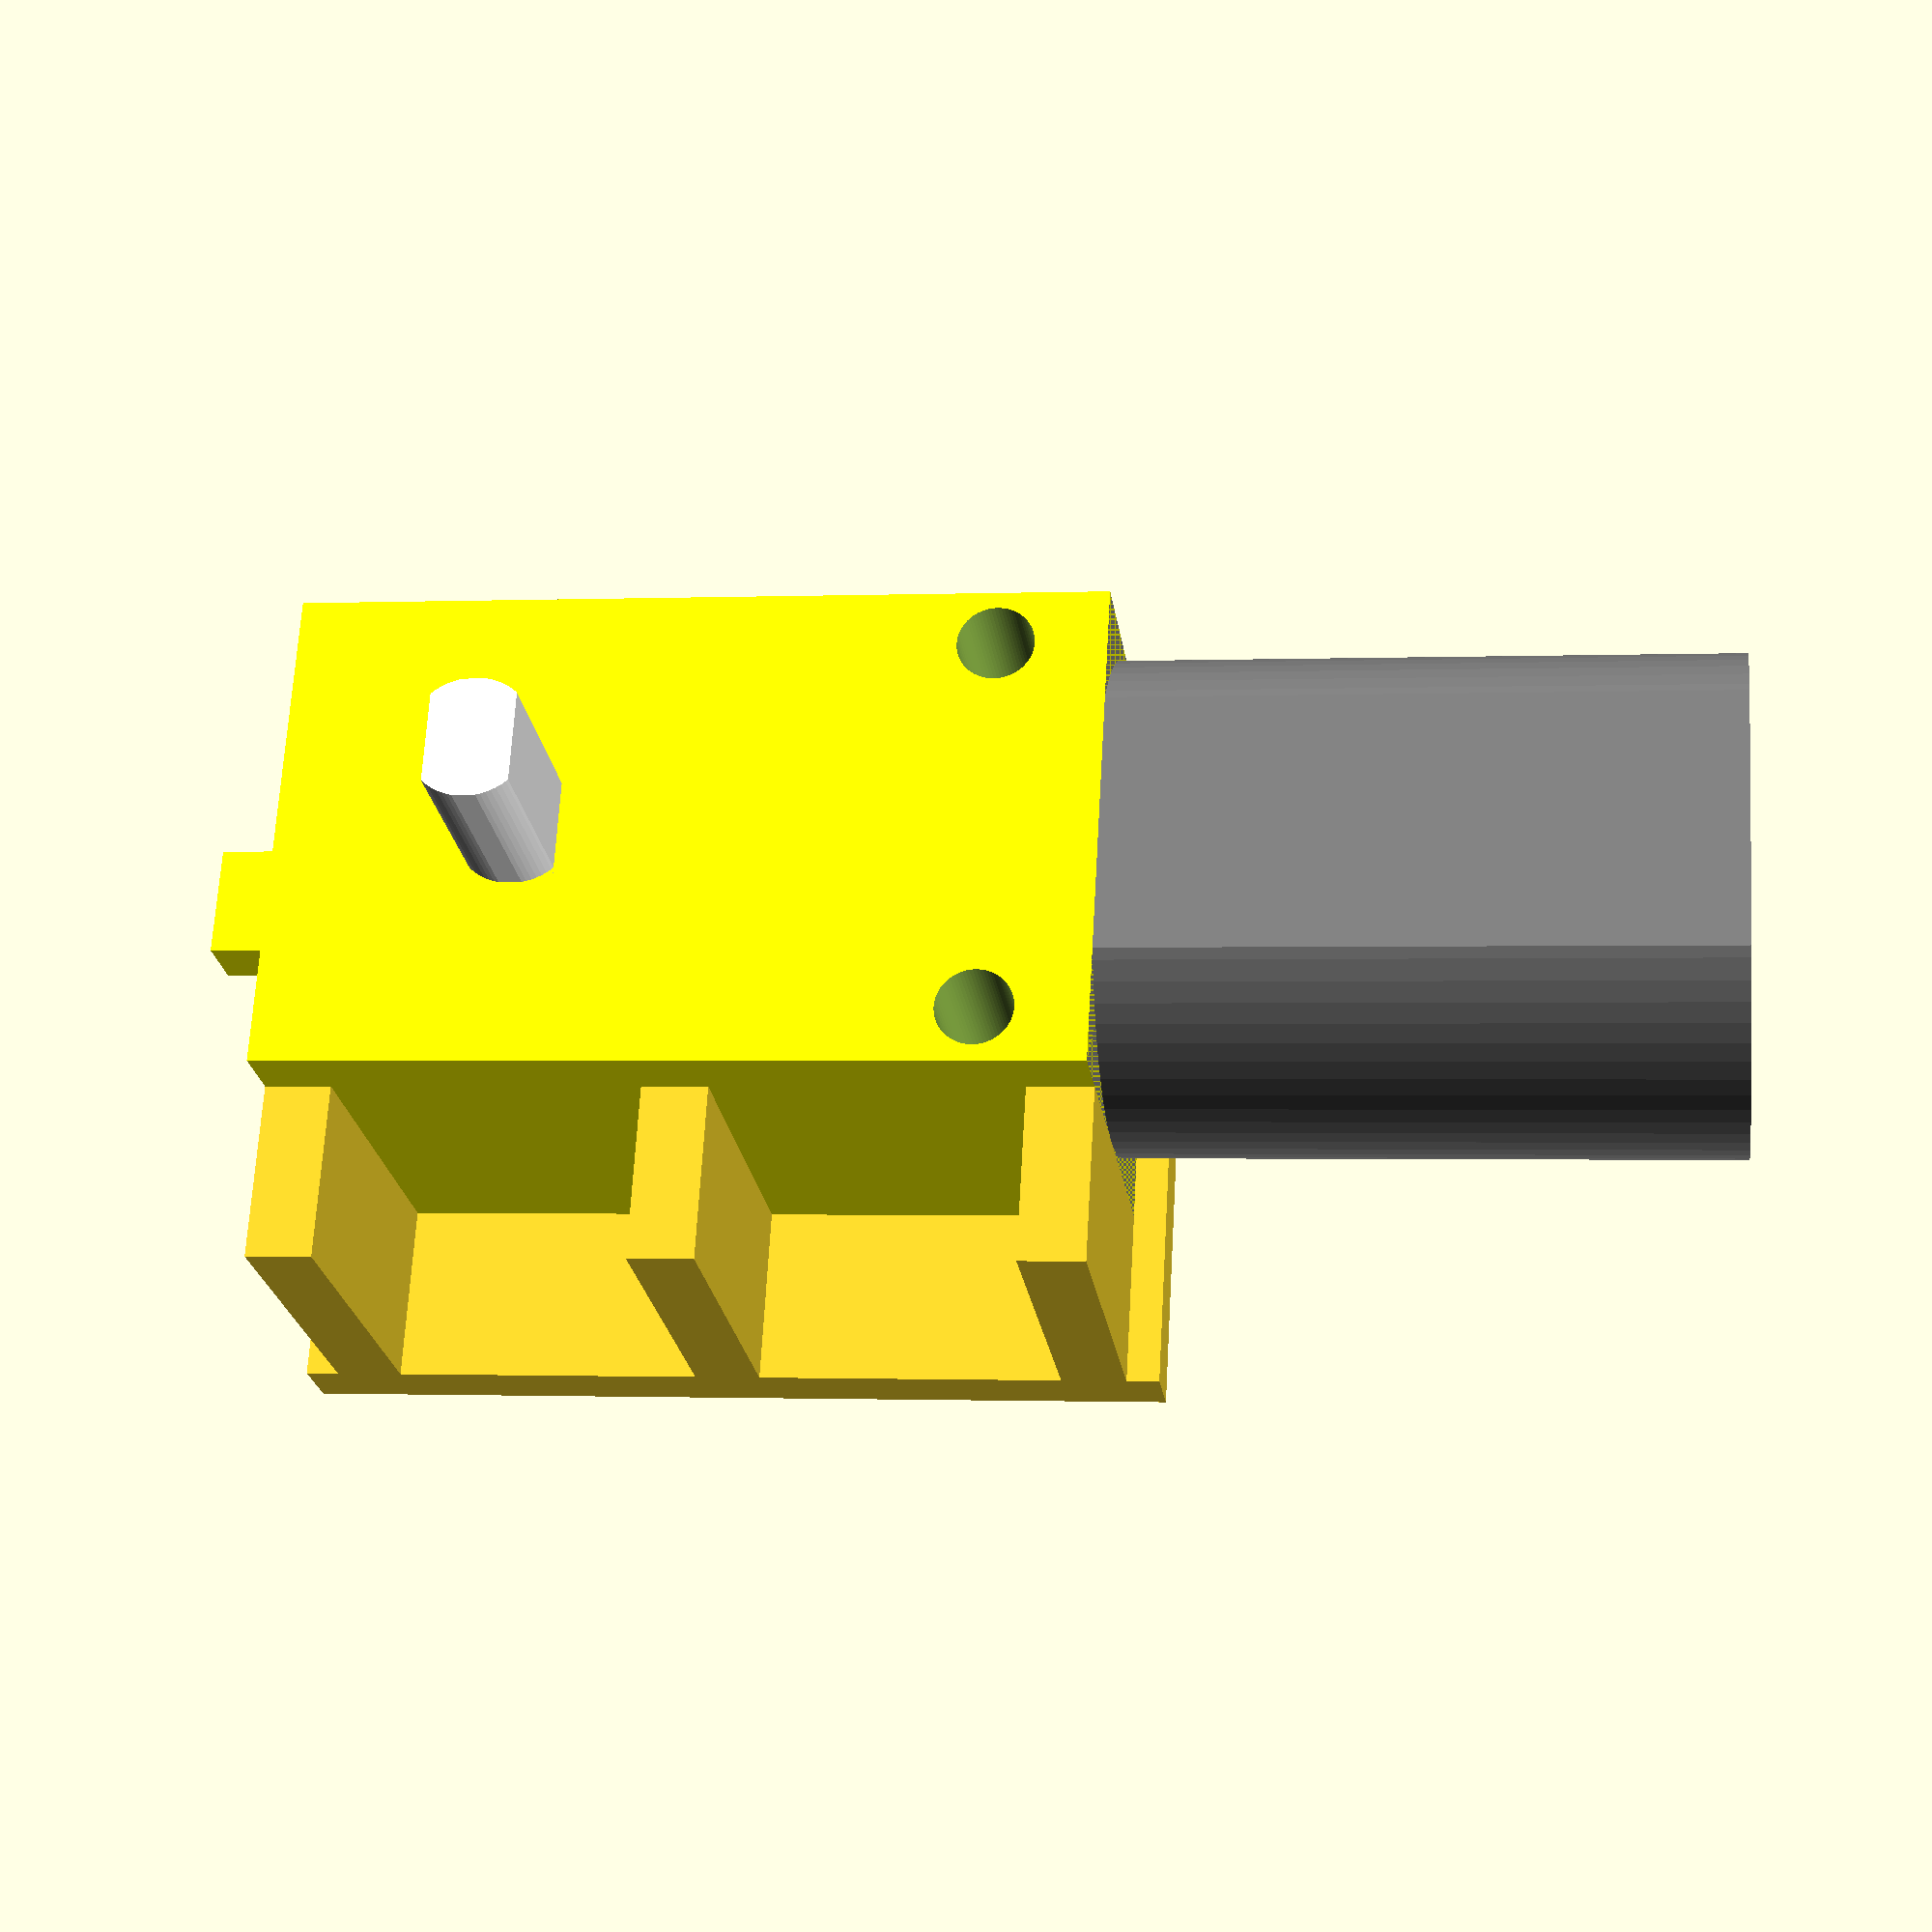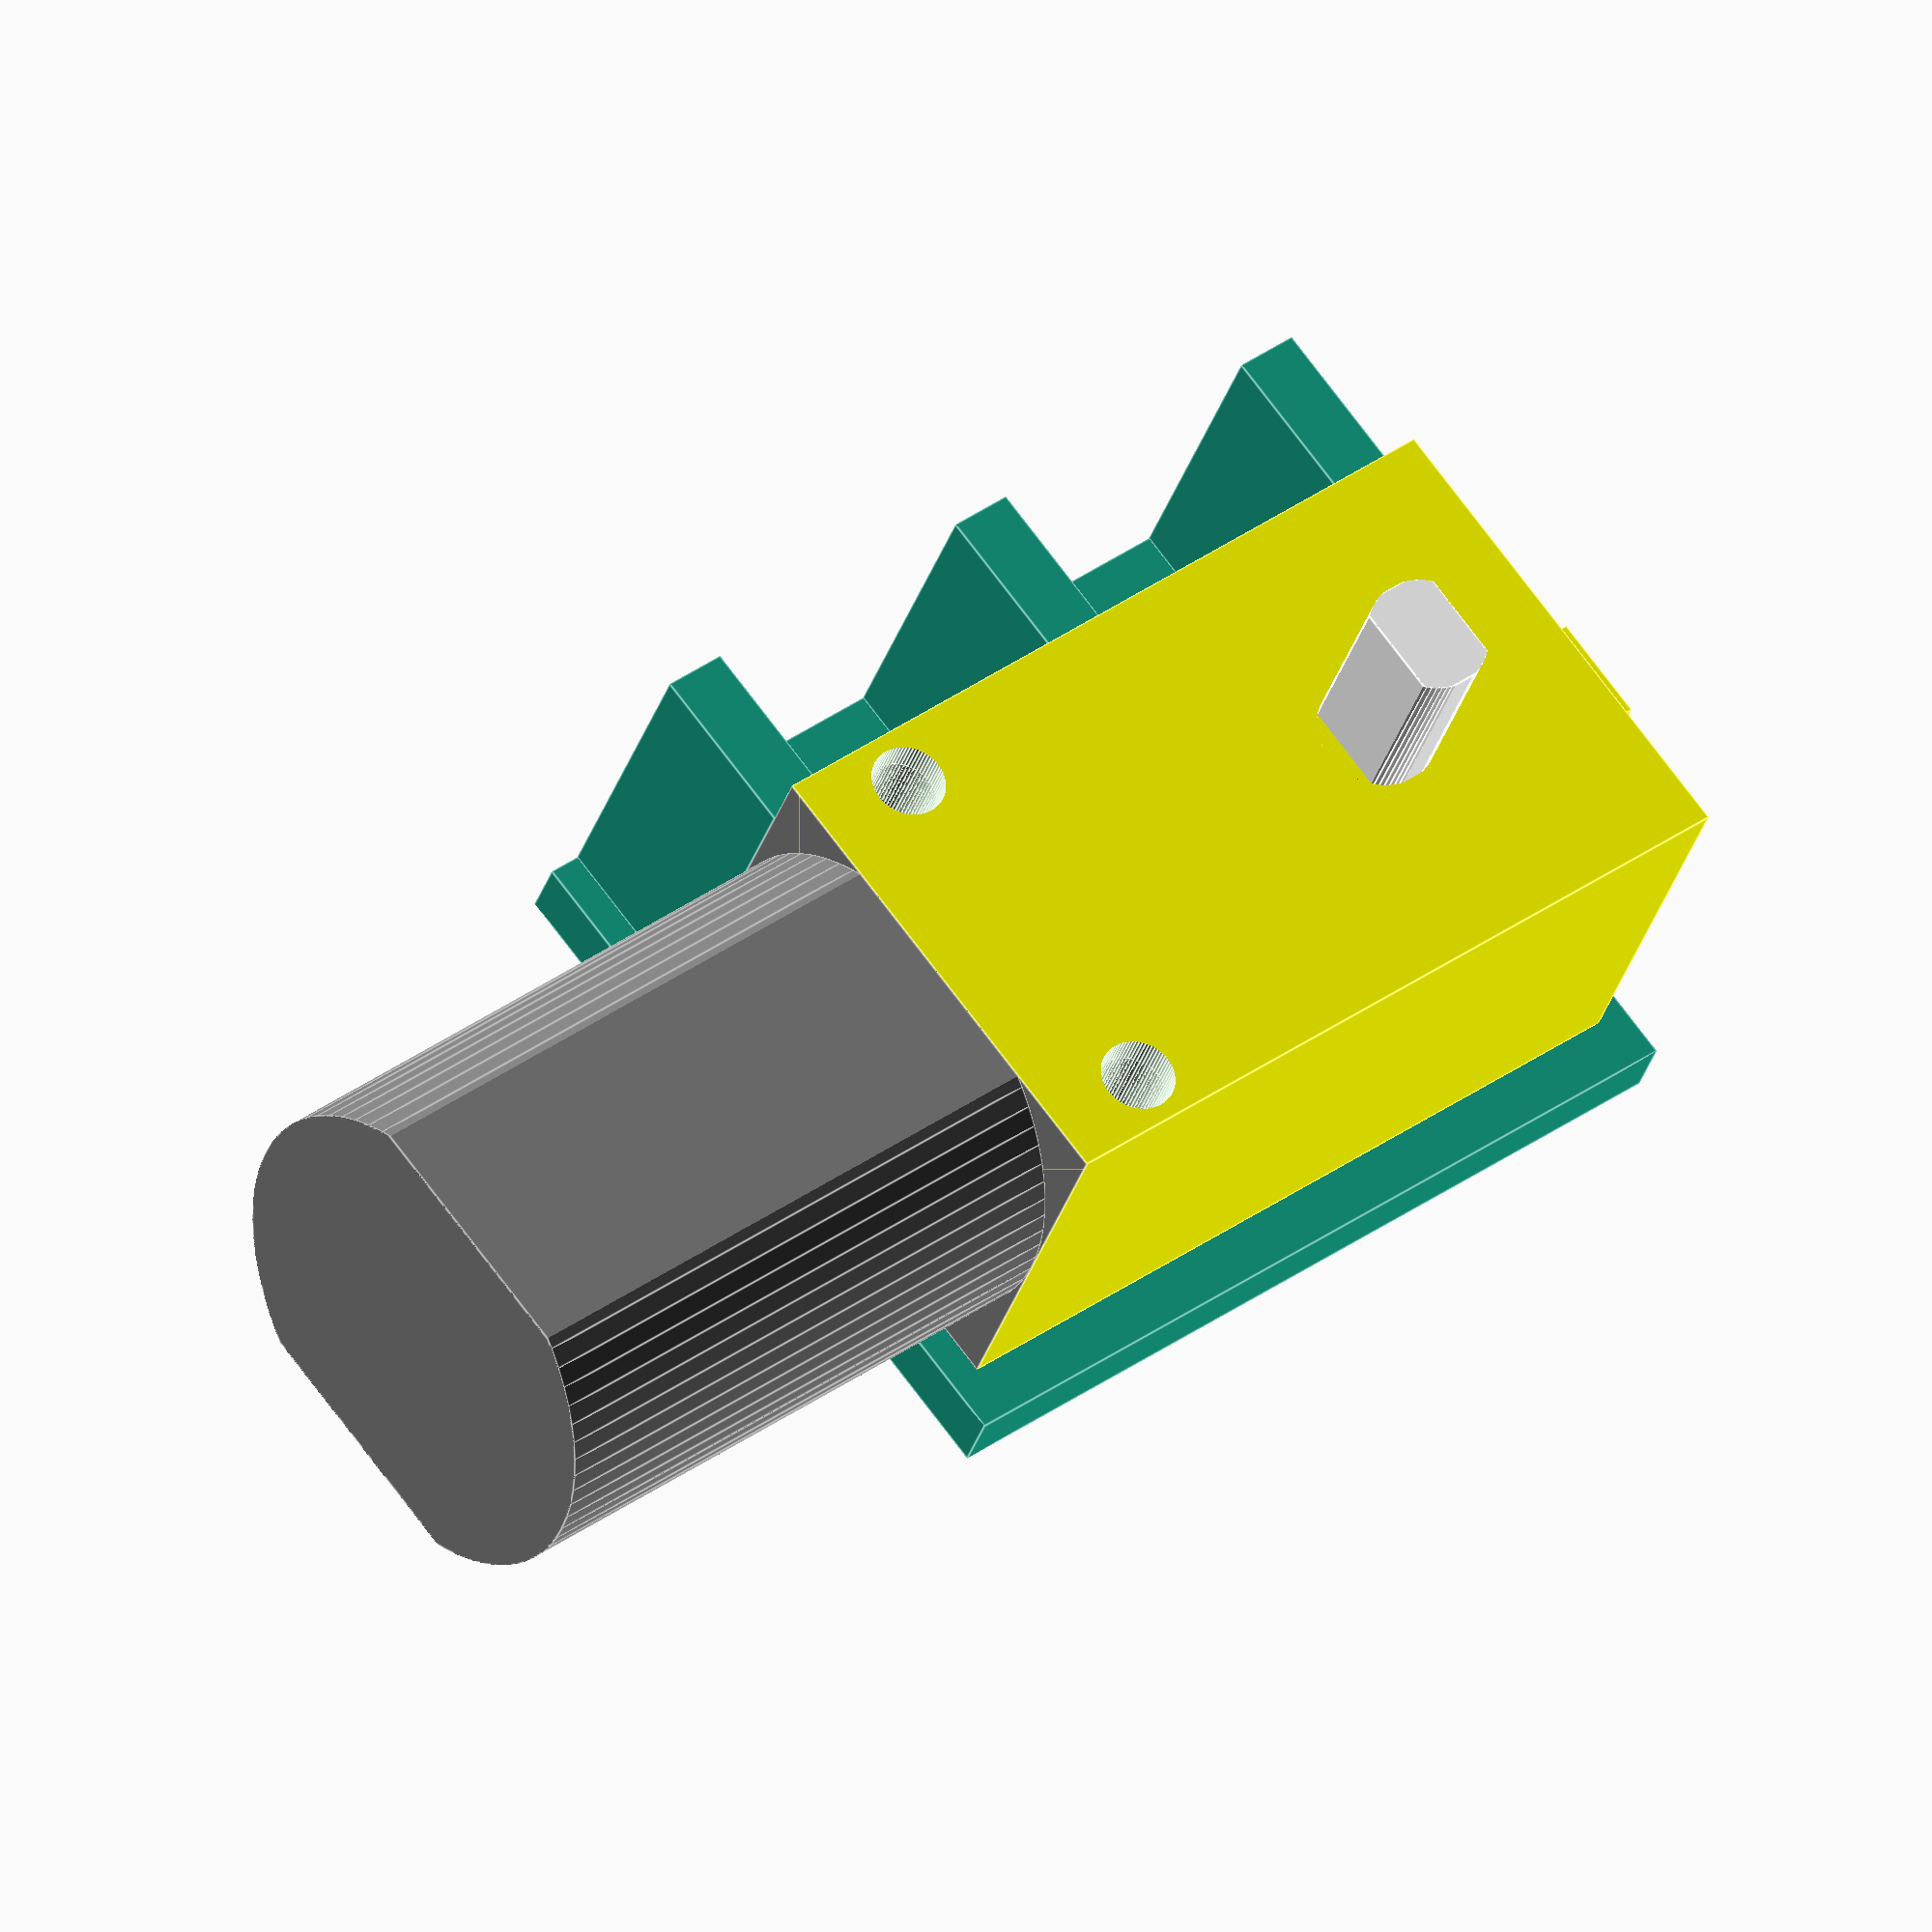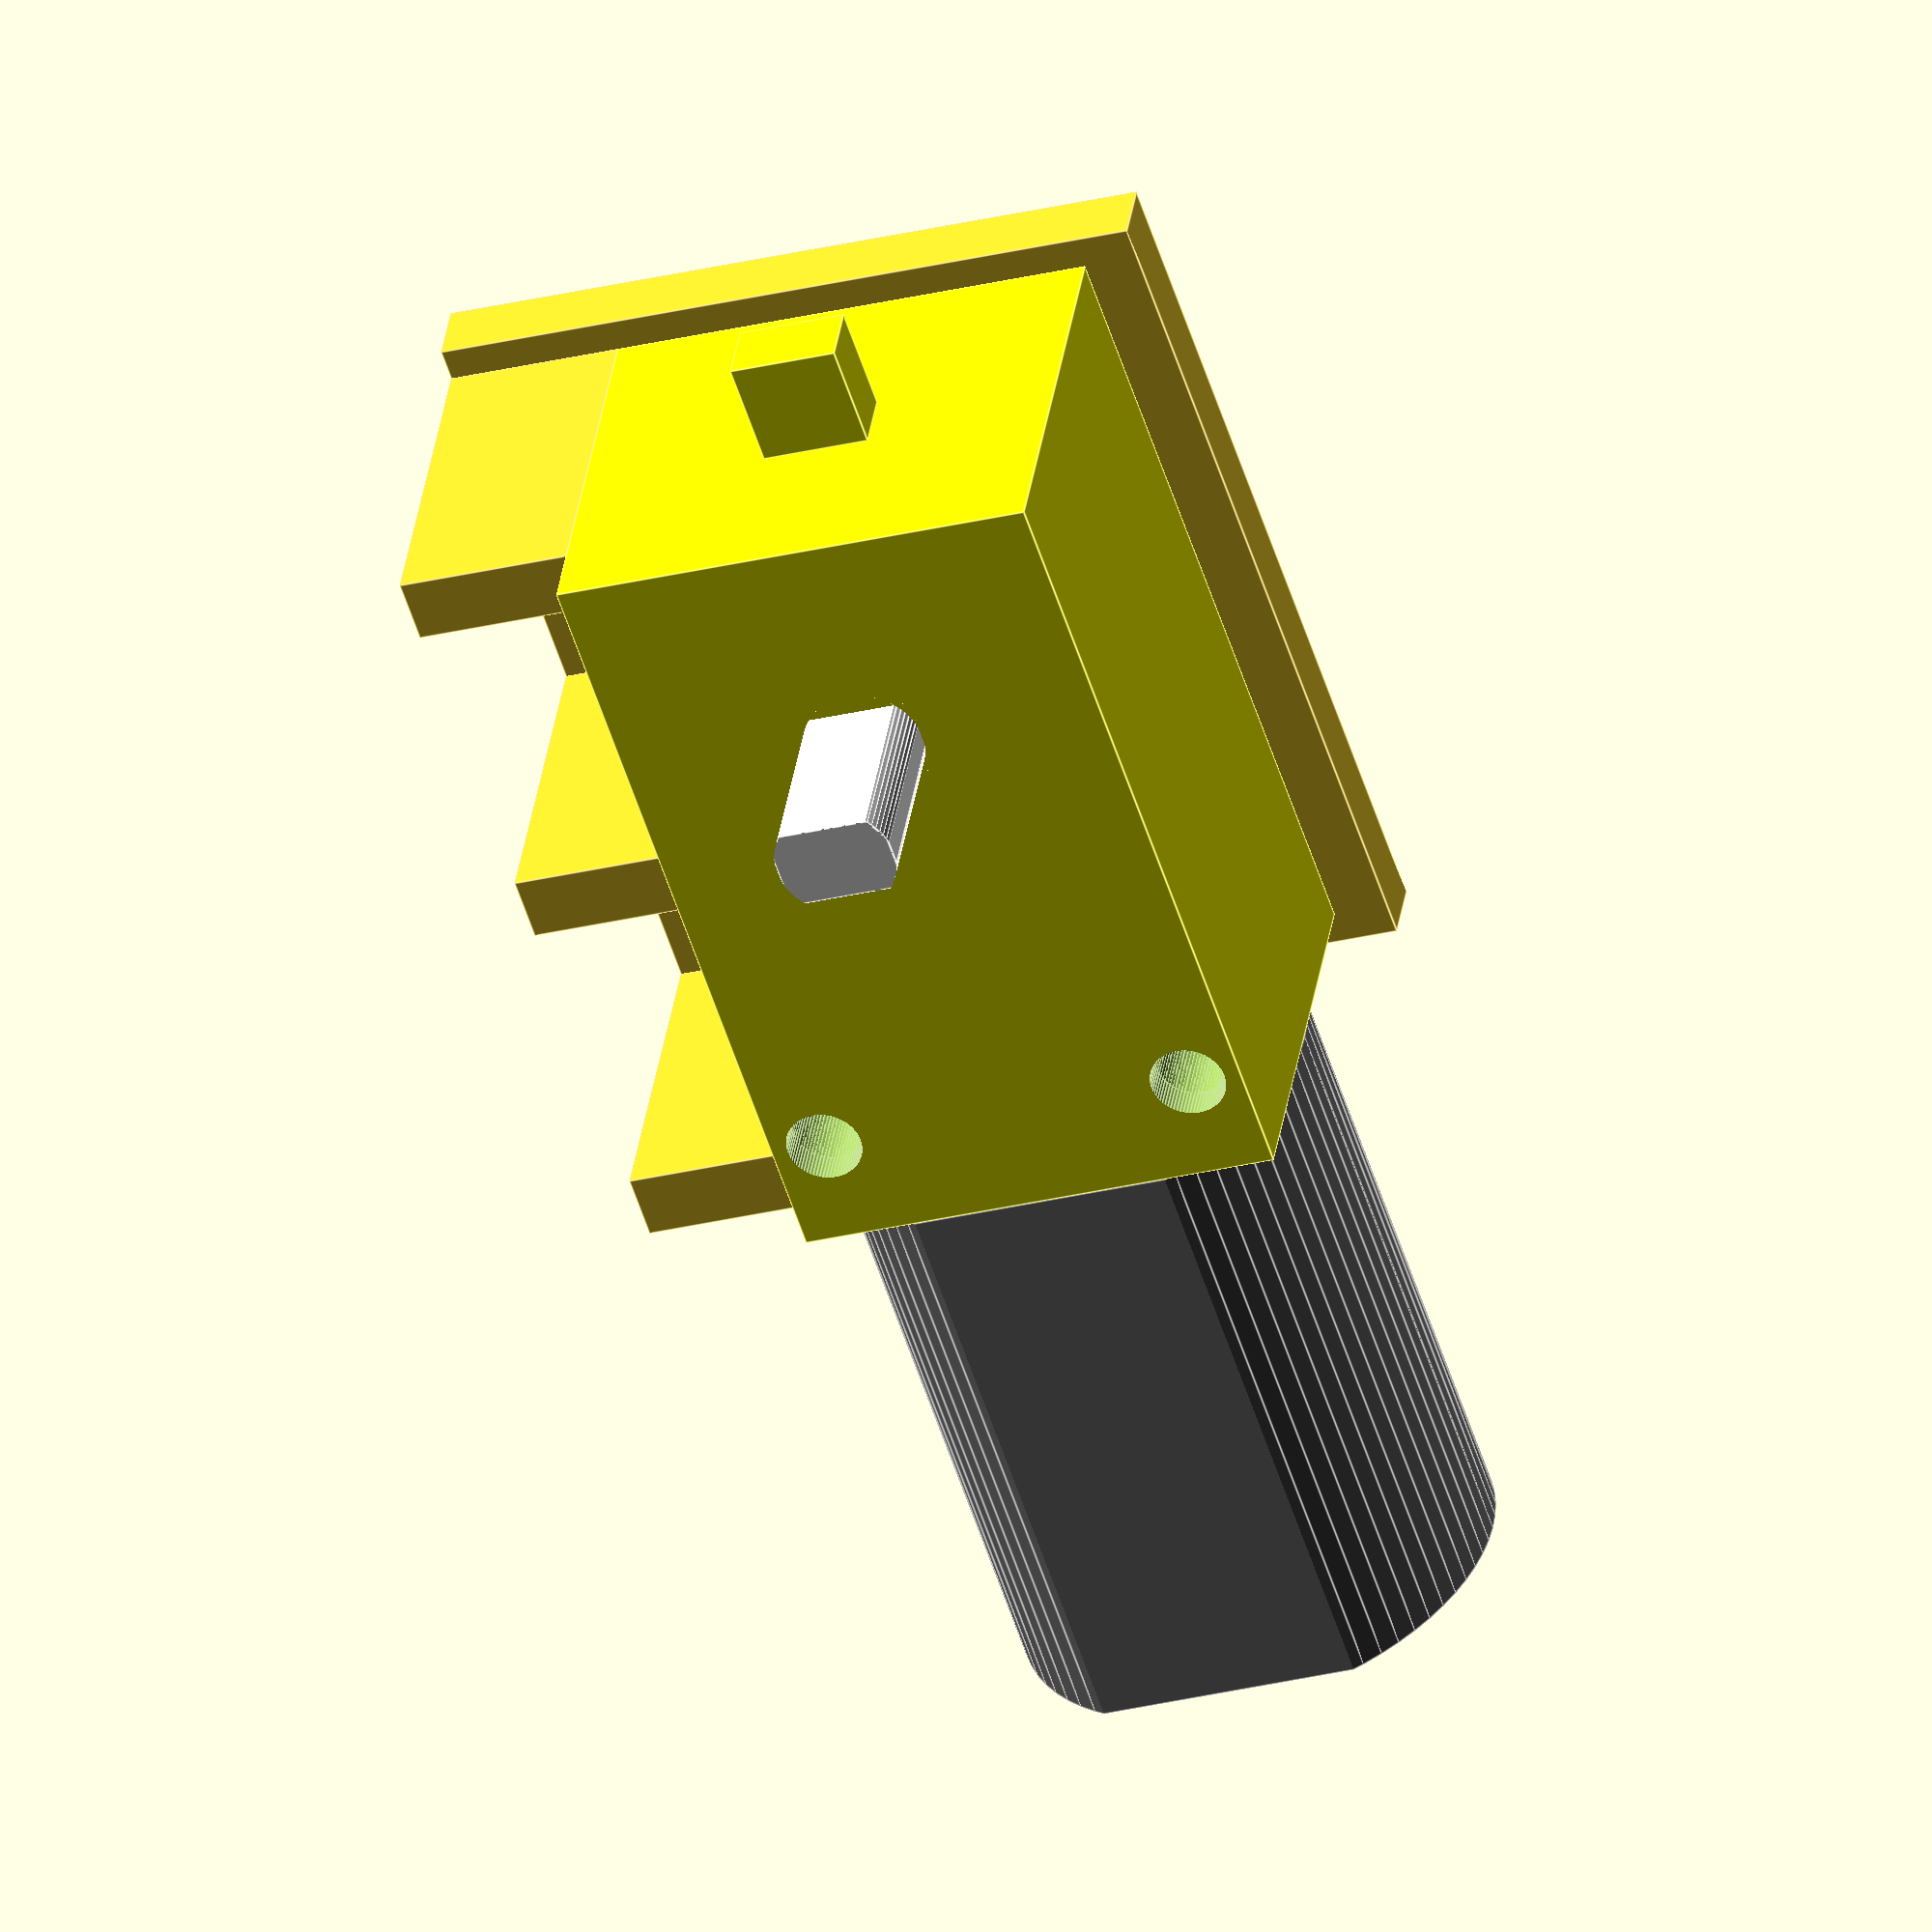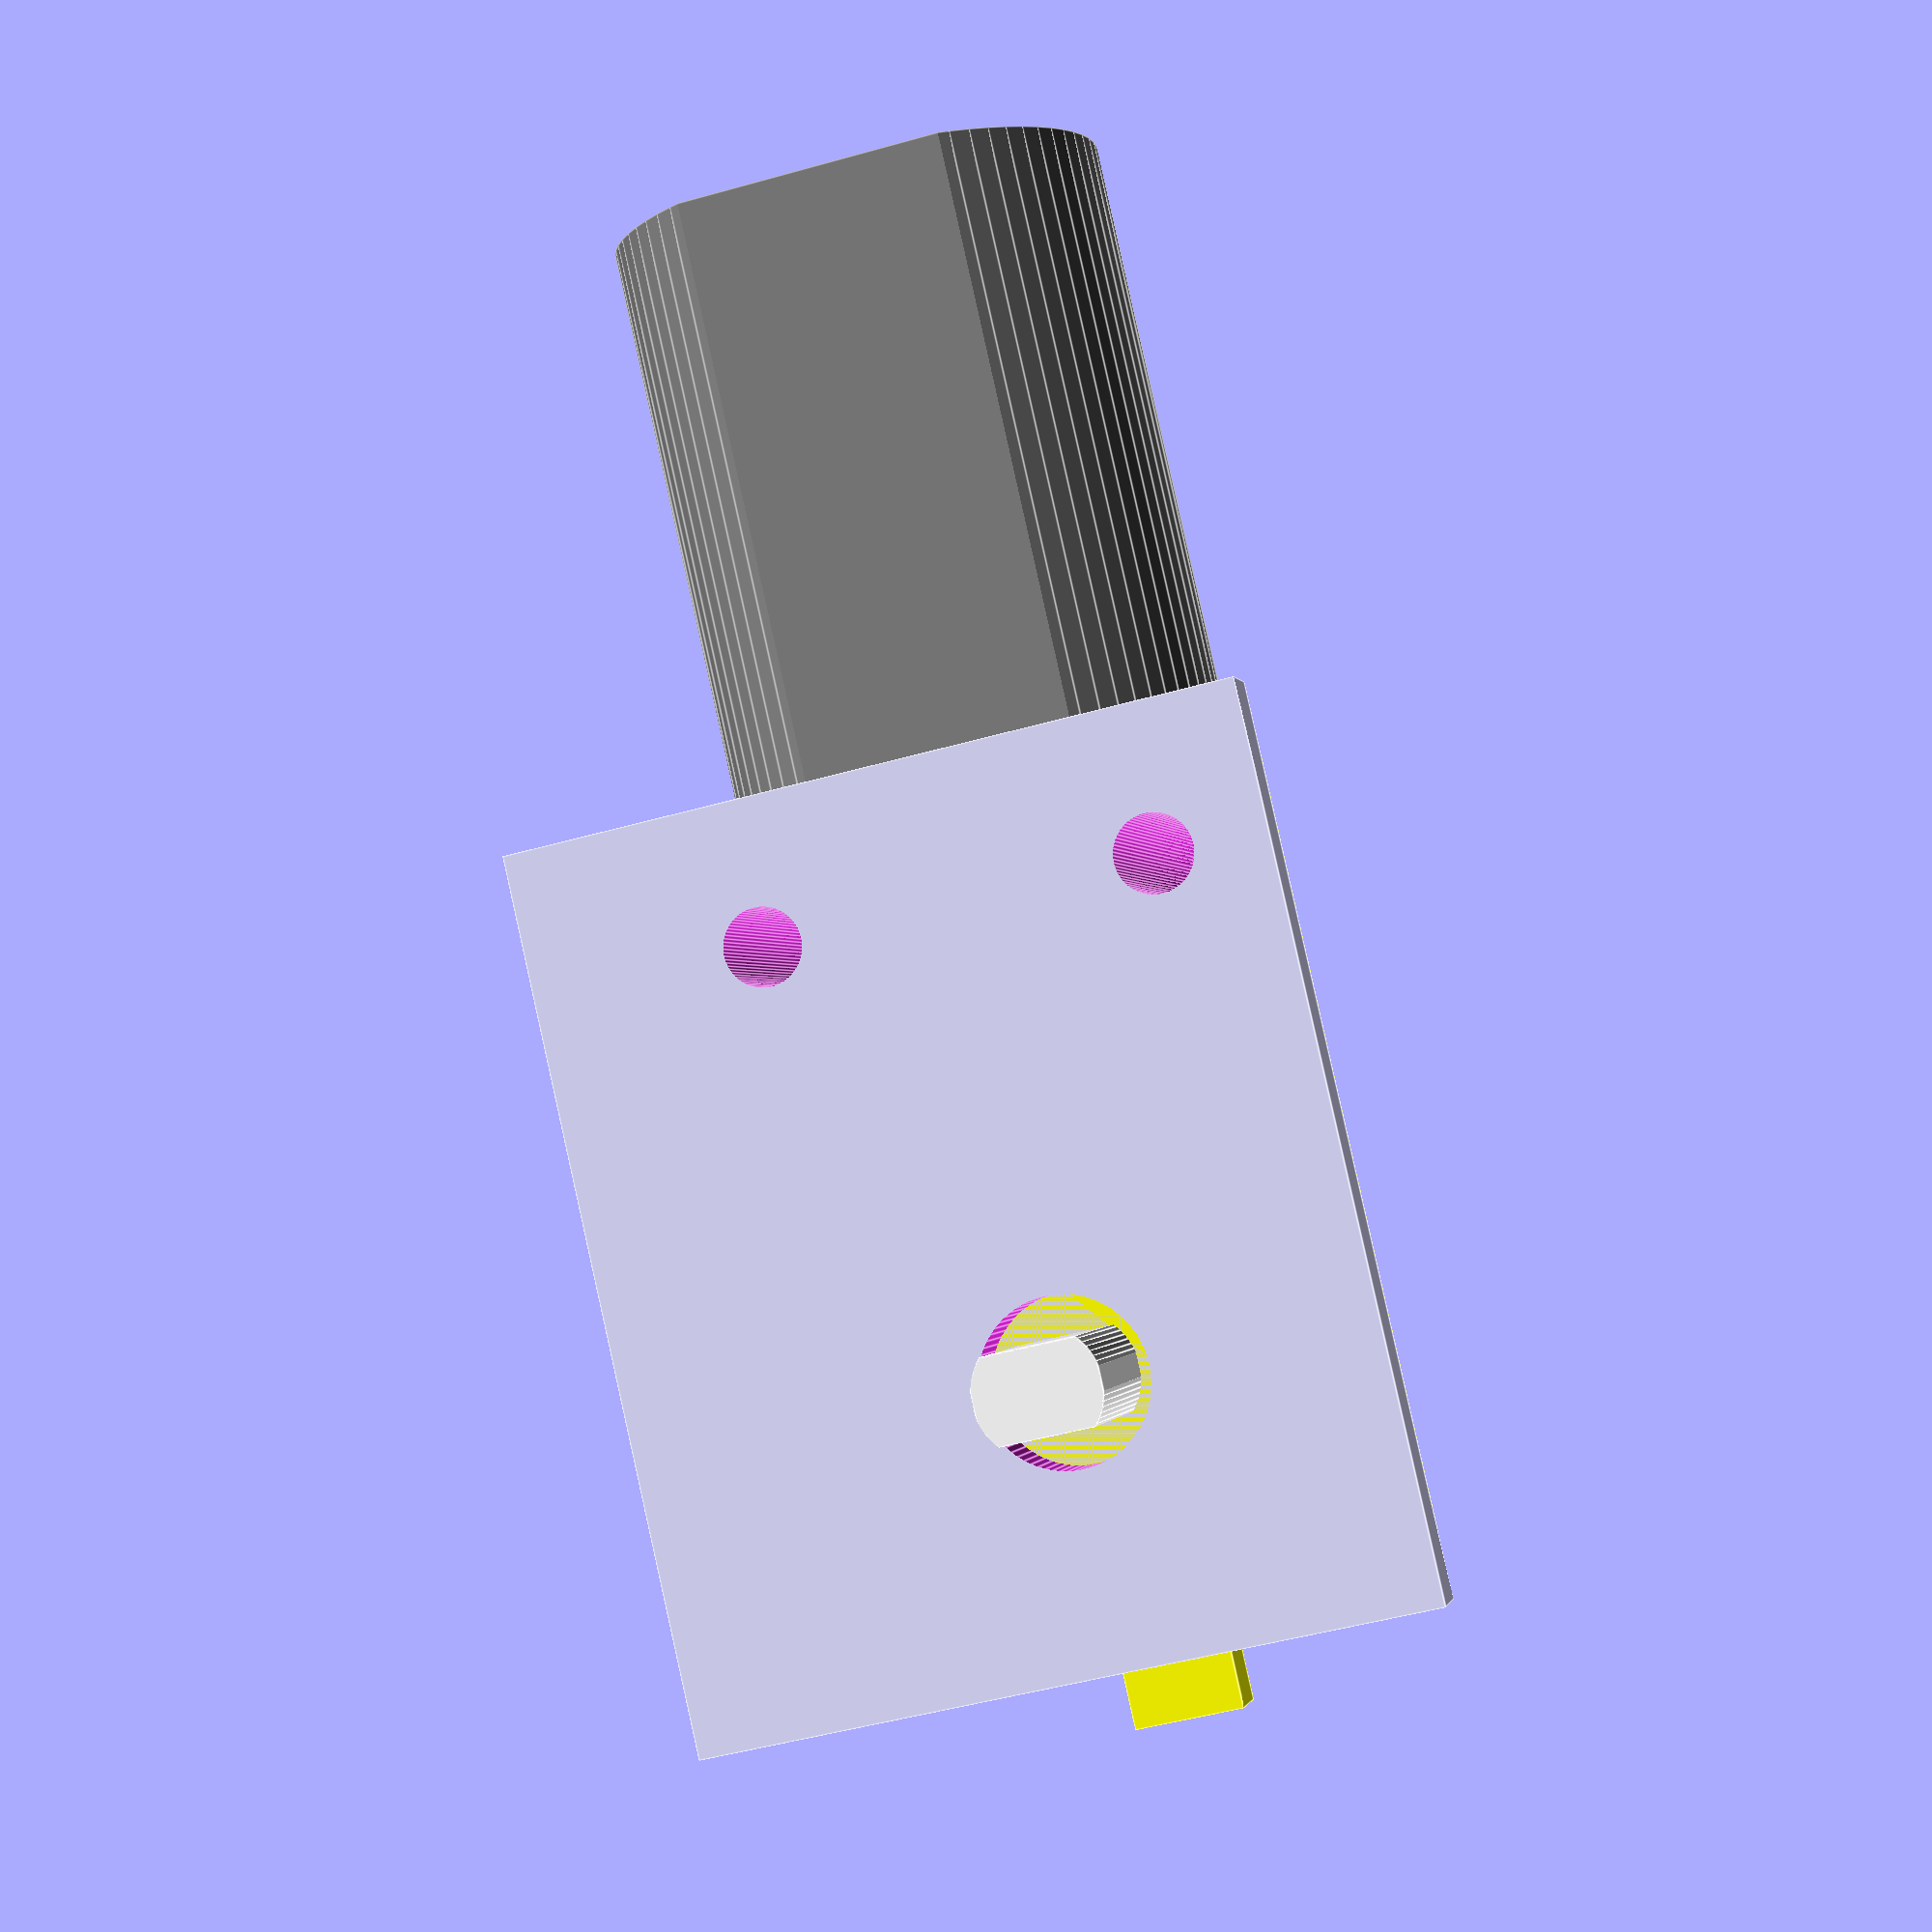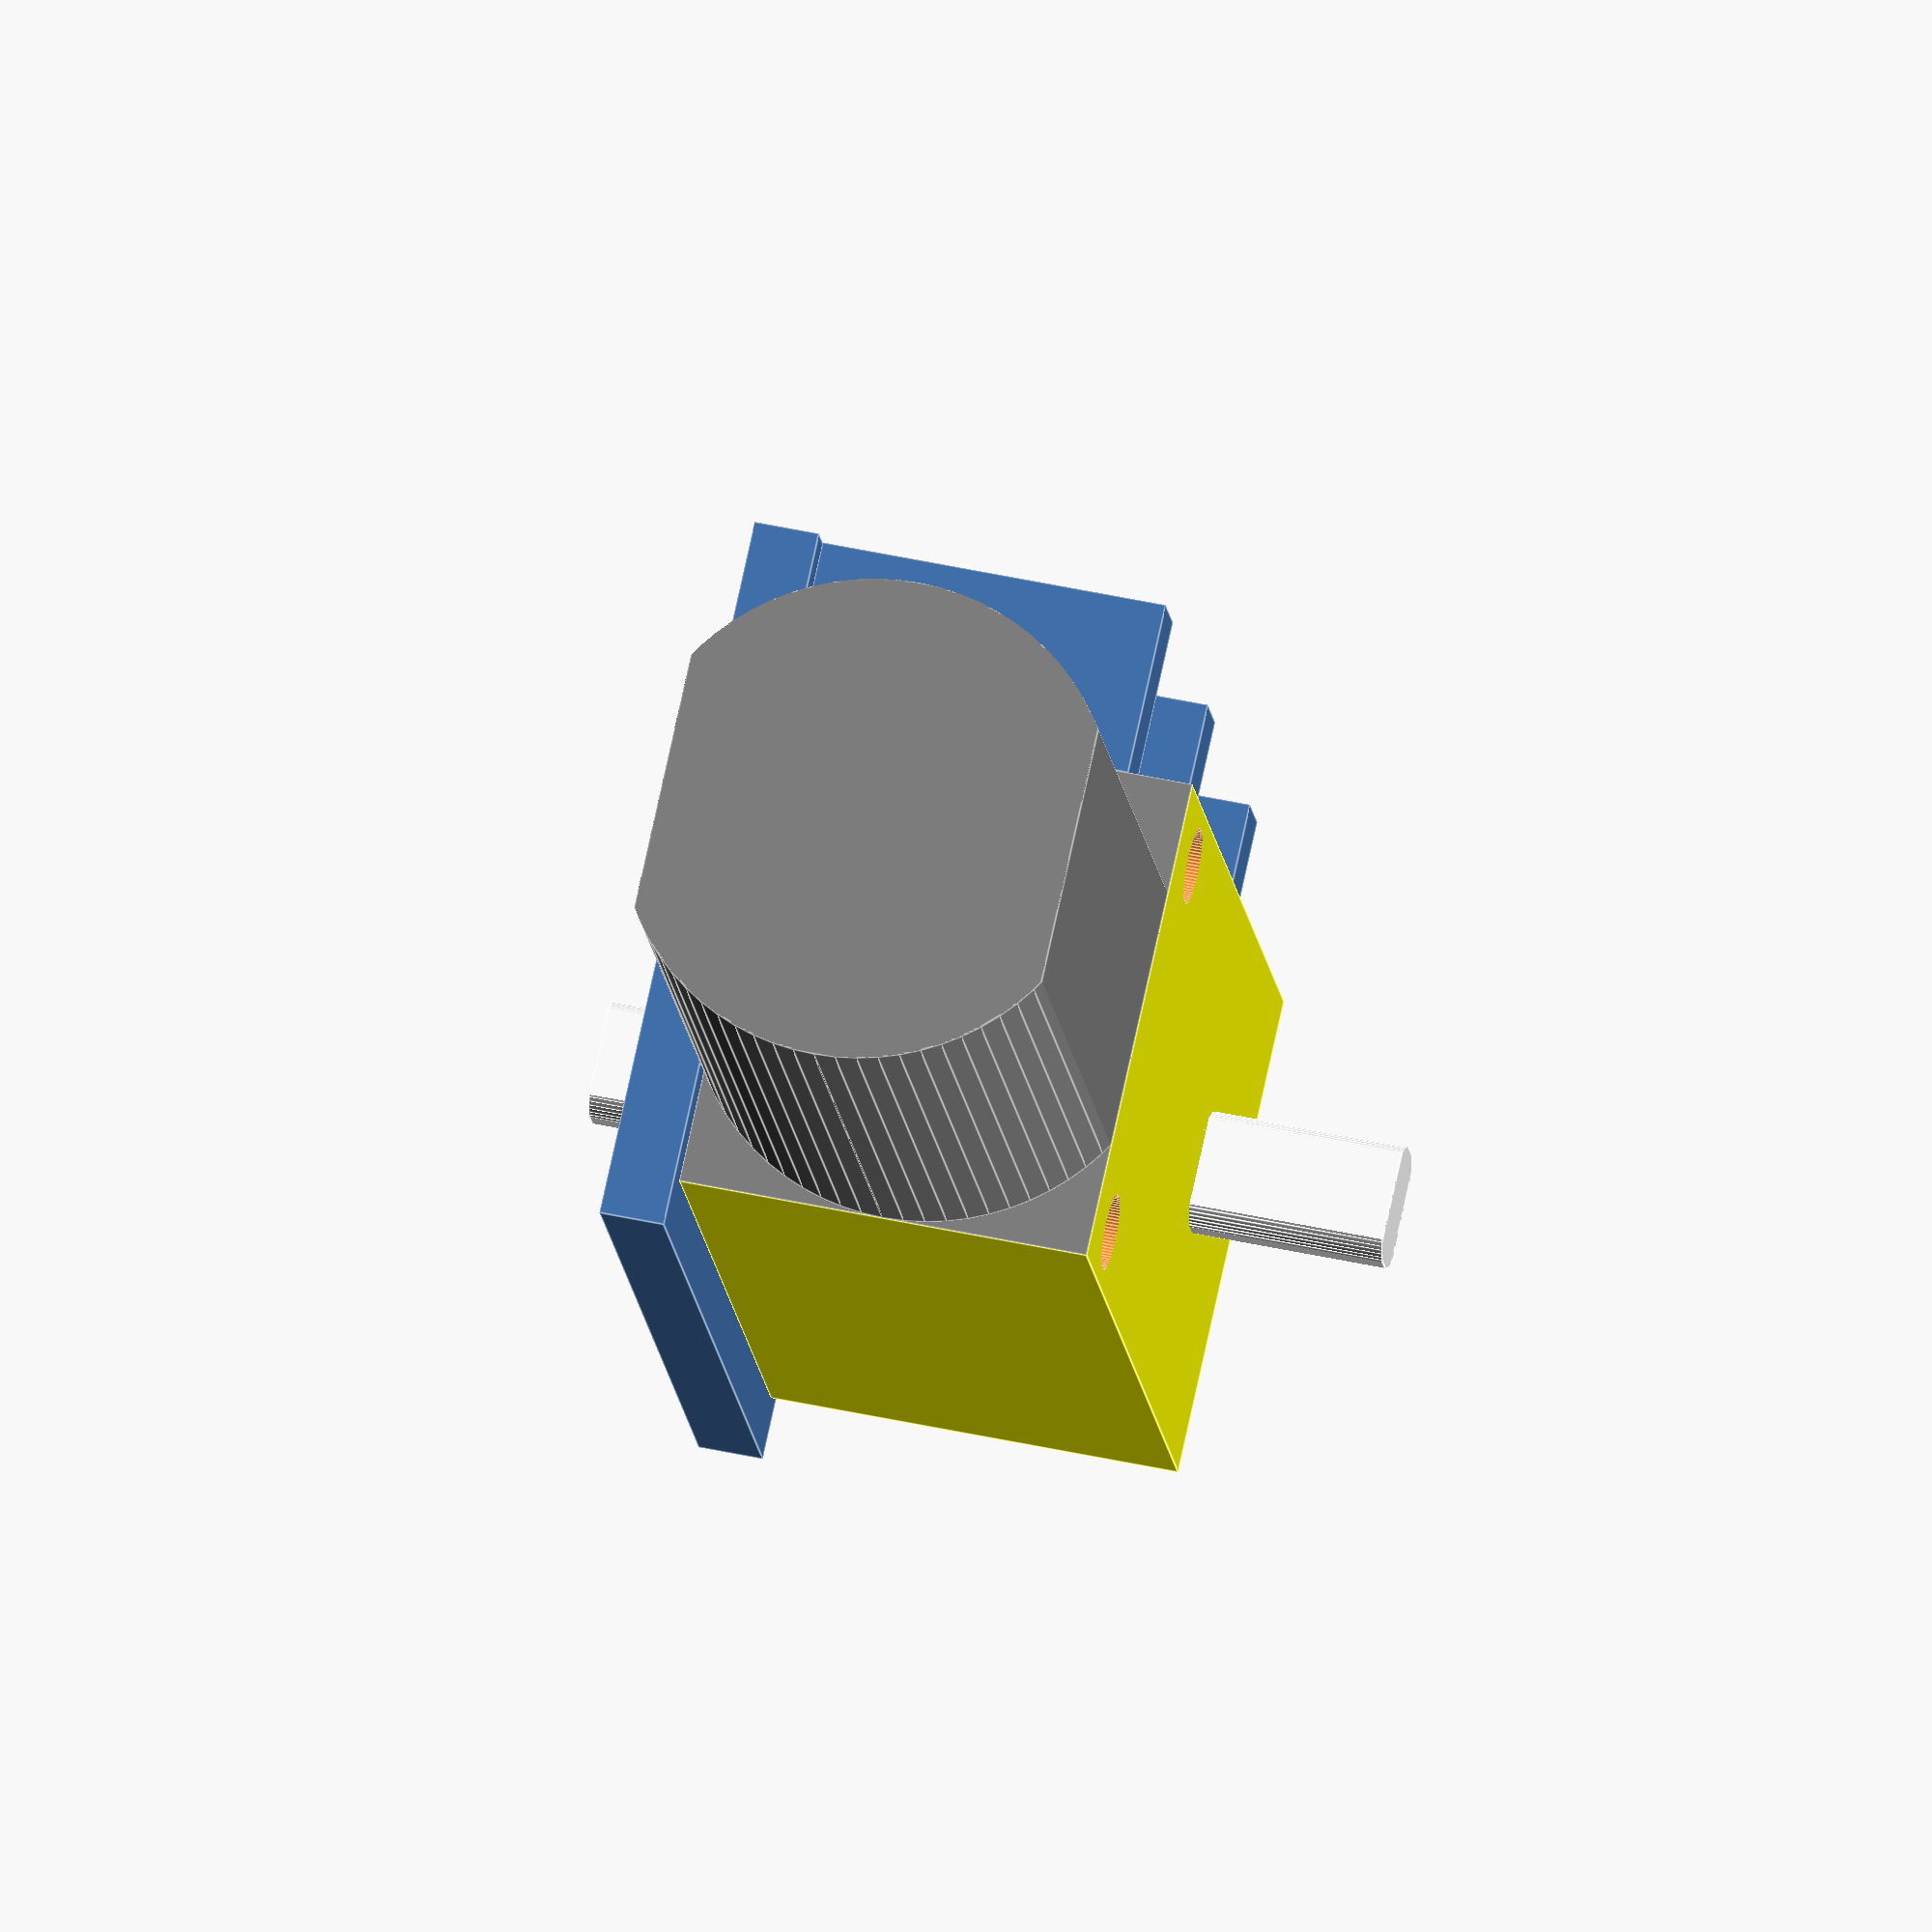
<openscad>
$fn = 72;

motor();

translate([11,0,0])
motor_mount();

//translate([-11,0,0])
//motor_mount();

module motor()
{
    translate([0,-7.5,0])
    rotate([90,0,90])
    difference()
    {
        union()
        {
            color("yellow")
            cube([37, 22.5, 19], center=true);
            
            color("yellow")
            translate([18.5 + 2.5,0,0])
            cube([5, 5, 3], center=true);
            
            color("grey")
            translate([-(18.5 + 14), 0, ])
            rotate([0,90,0])
            intersection()
            {
                cylinder(d=22.5, h=28, center=true);
                cube([19,22.5, 28], center=true);
            }
            
            color("white")
            translate([18.5 - 11,0,0])
            shaft();
        }
        
        rotate([0,90,-90])
        mounting_holes();
    }
}

module shaft(keyed=true)
{
    intersection()
    {
        cylinder(d=5.6, h=37, center=true);
        
        if (keyed)
        {
            cube([3.8, 5.5, 37], center=true);
        }
    }
}

module mounting_holes()
{
    rotate([90,0,90])
    union()
    {
        translate([-(18.5 - 5), 17.5/2, 0])
        cylinder(d=3.5, h=19*2, center=true);
        
        translate([-(18.5 - 5), -17.5/2, 0])
        cylinder(d=3.5, h=19*2, center=true);
    }
}

module motor_mount(thickness=3)
{
    mount_height = 8;
    
    translate([0,-7.5,0])
    
    union()
    {
        // Mounting for the motor
        difference()
        {
            translate([0,0,1.25 - mount_height/2])
            cube([thickness, 40, mount_height + 22.5 + 2.5], center=true);
            
            union()
            {
                mounting_holes();
                
                translate([0, 18.5 - 11,0])
                rotate([0,90,0])
                cylinder(d=7.5, h=37, center=true);
            }
        }
        
        // Support for the motor
        union()
        {
            for (y_offset = [-17, 0, 17])
            {
                translate([-9.5, y_offset, -(mount_height/2 + 22.5/2)])
                cube([16,3,mount_height], center=true);
            }
        }
    }
}
</openscad>
<views>
elev=293.1 azim=97.9 roll=183.2 proj=p view=solid
elev=289.0 azim=109.0 roll=323.6 proj=o view=edges
elev=29.5 azim=295.5 roll=289.8 proj=o view=edges
elev=48.7 azim=133.7 roll=287.5 proj=p view=edges
elev=104.1 azim=353.4 roll=167.7 proj=o view=edges
</views>
